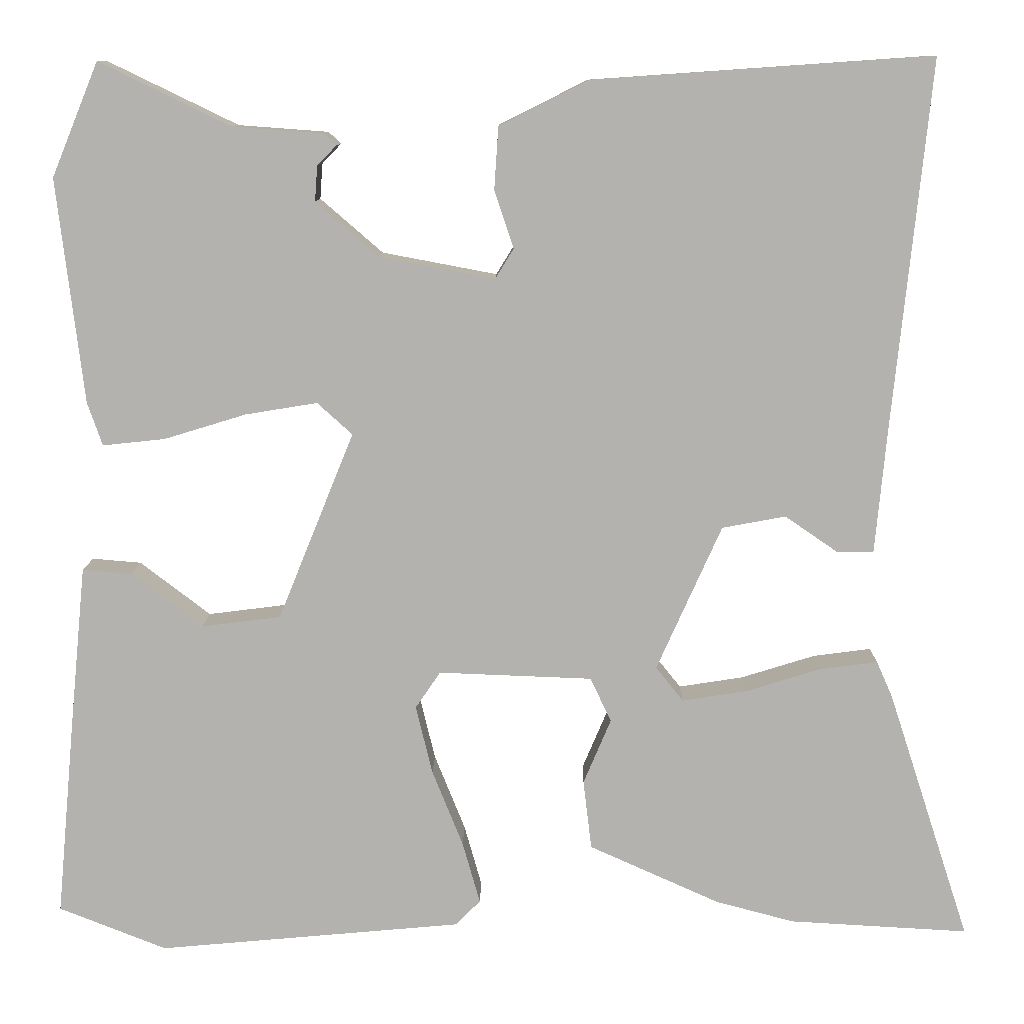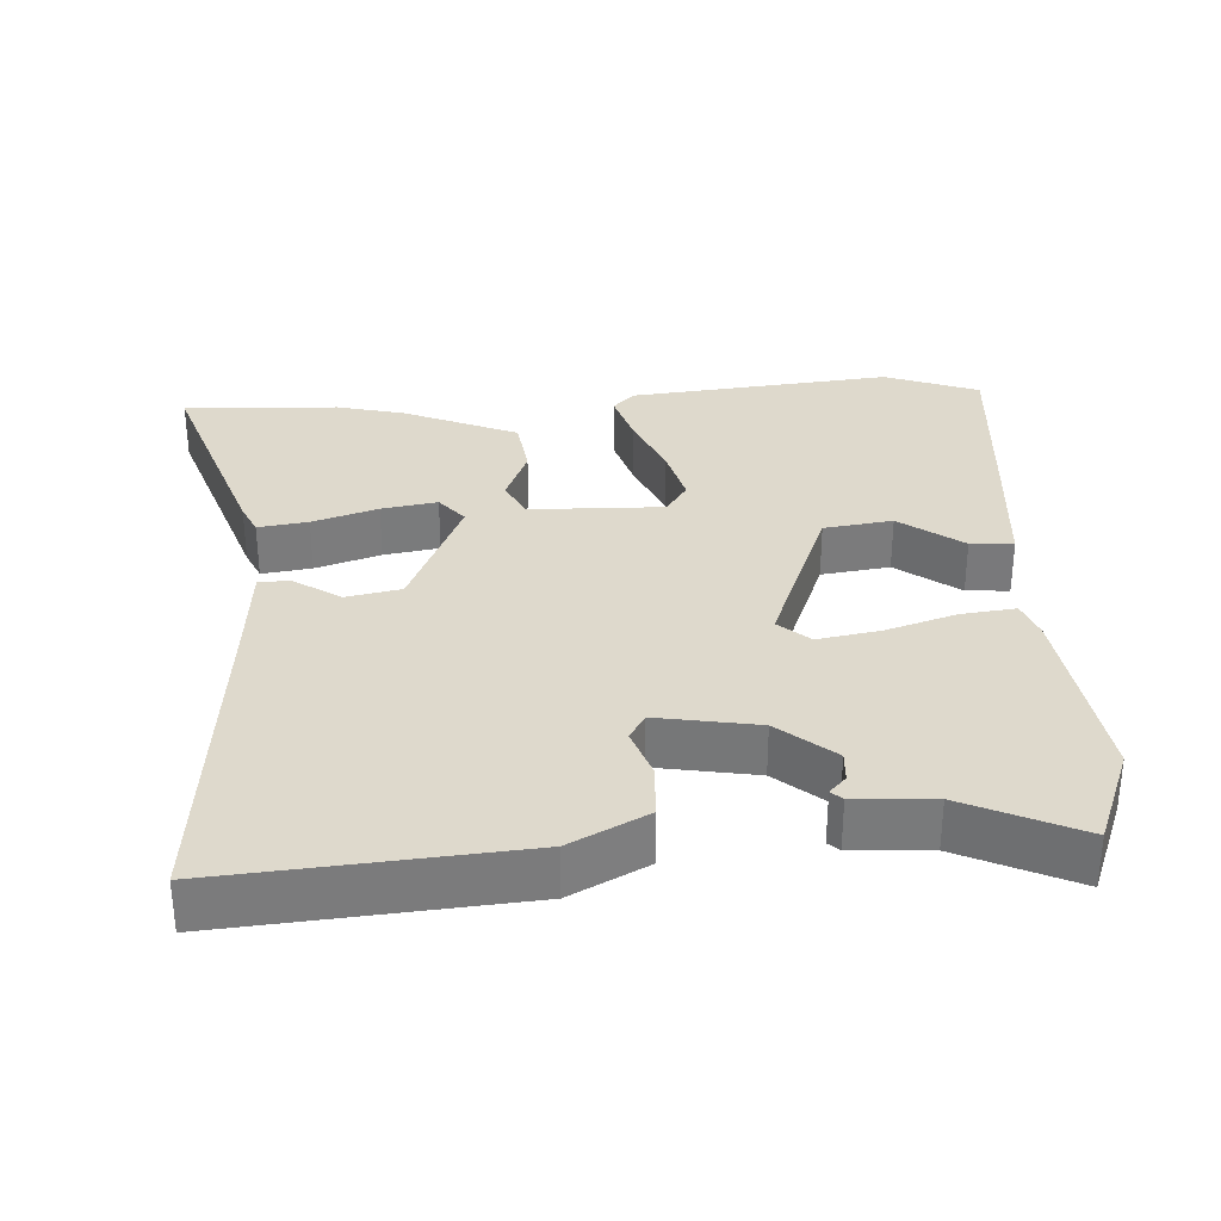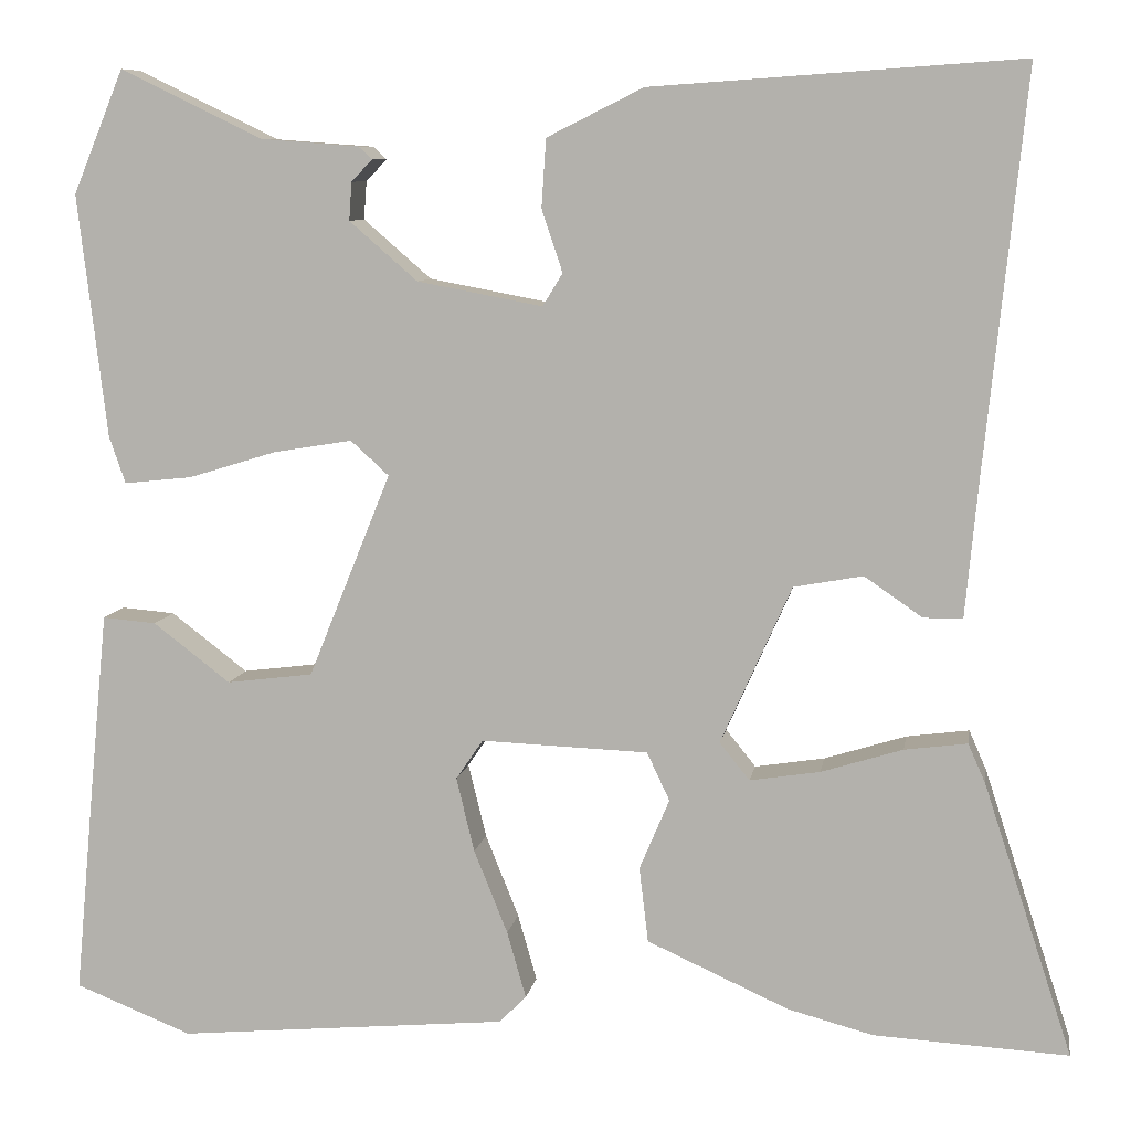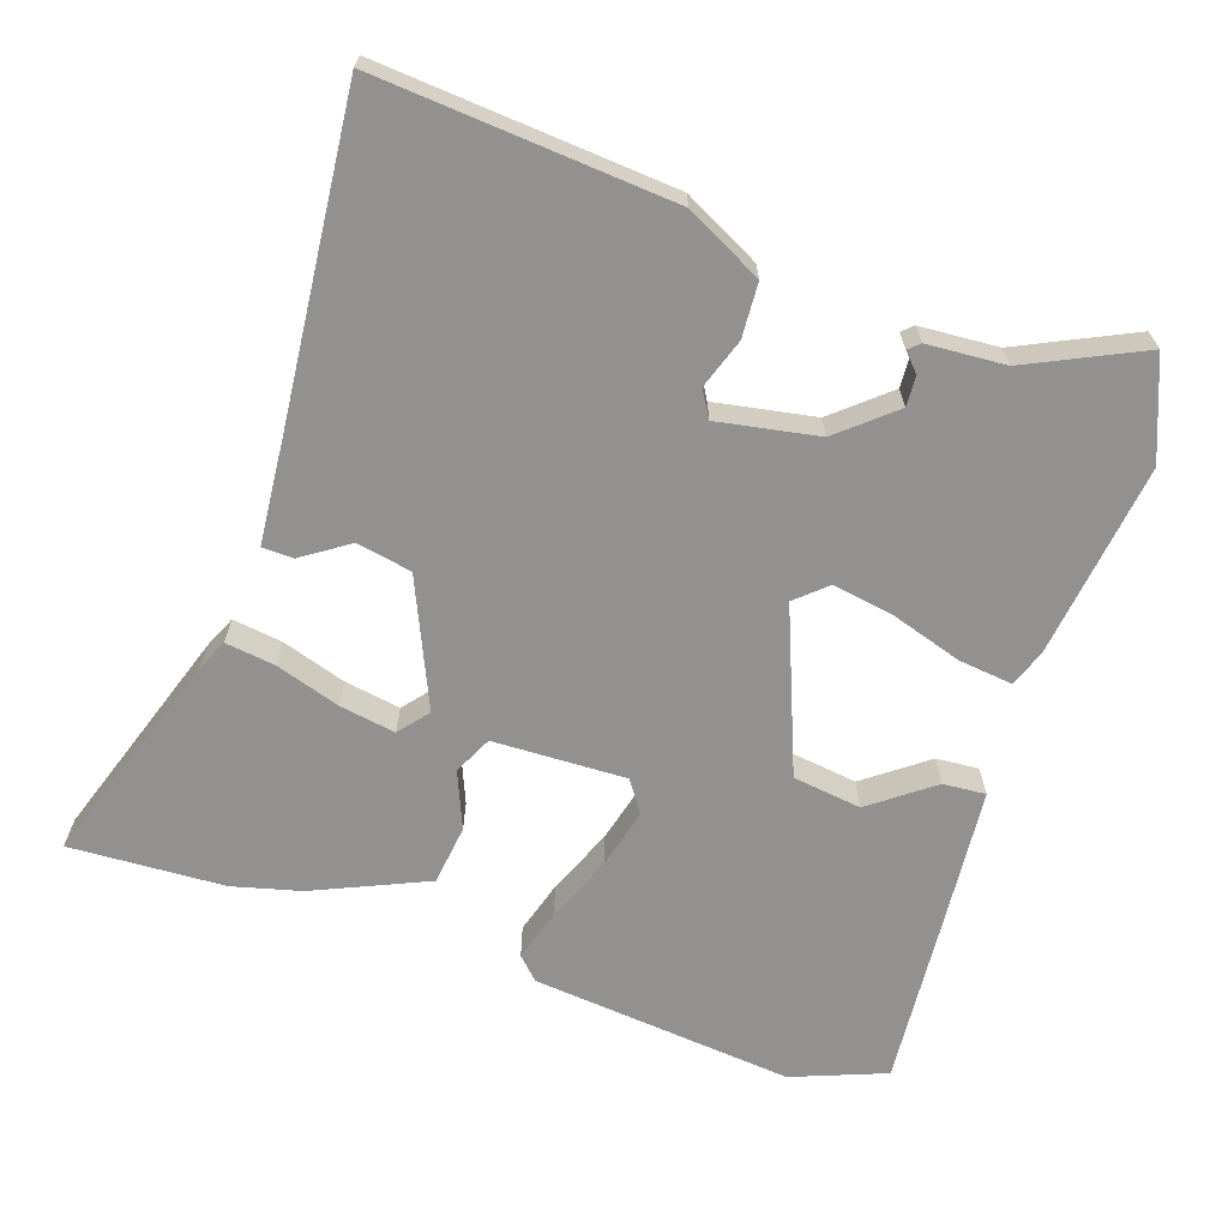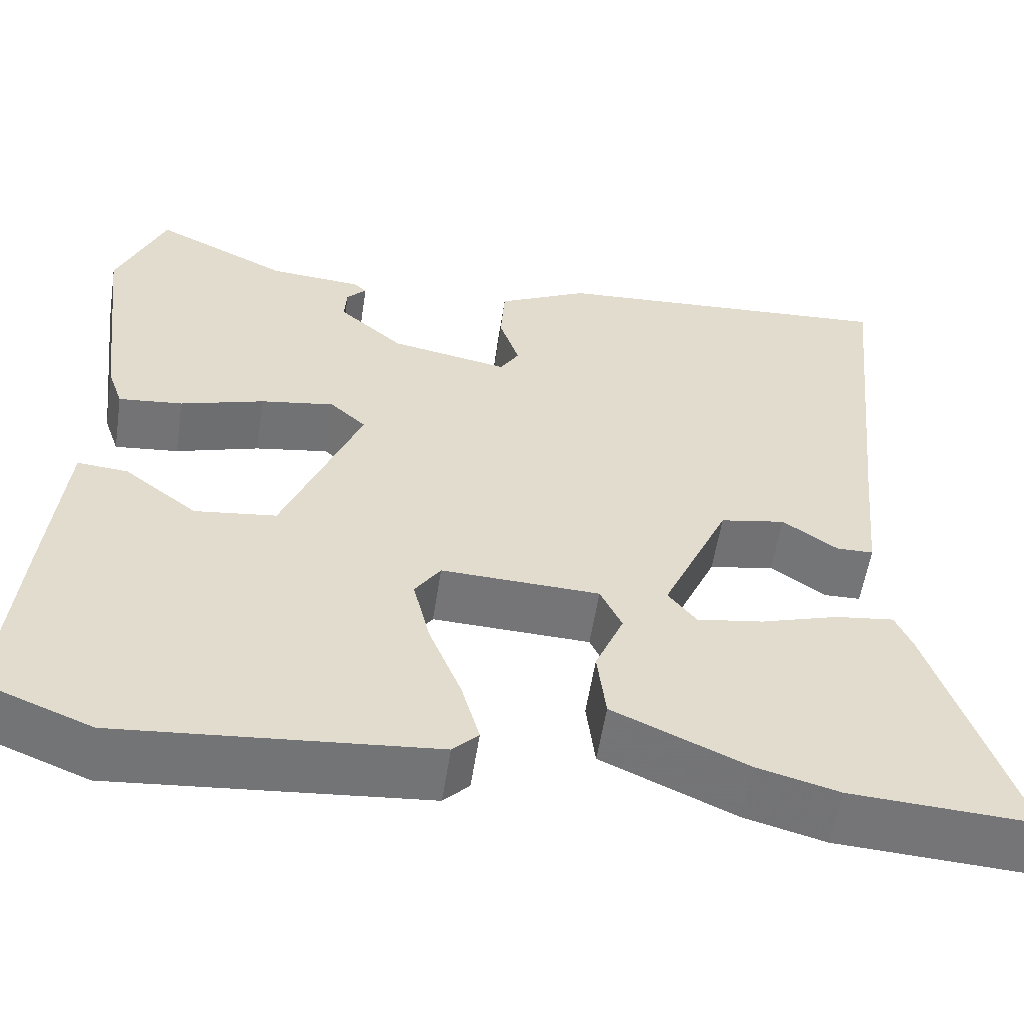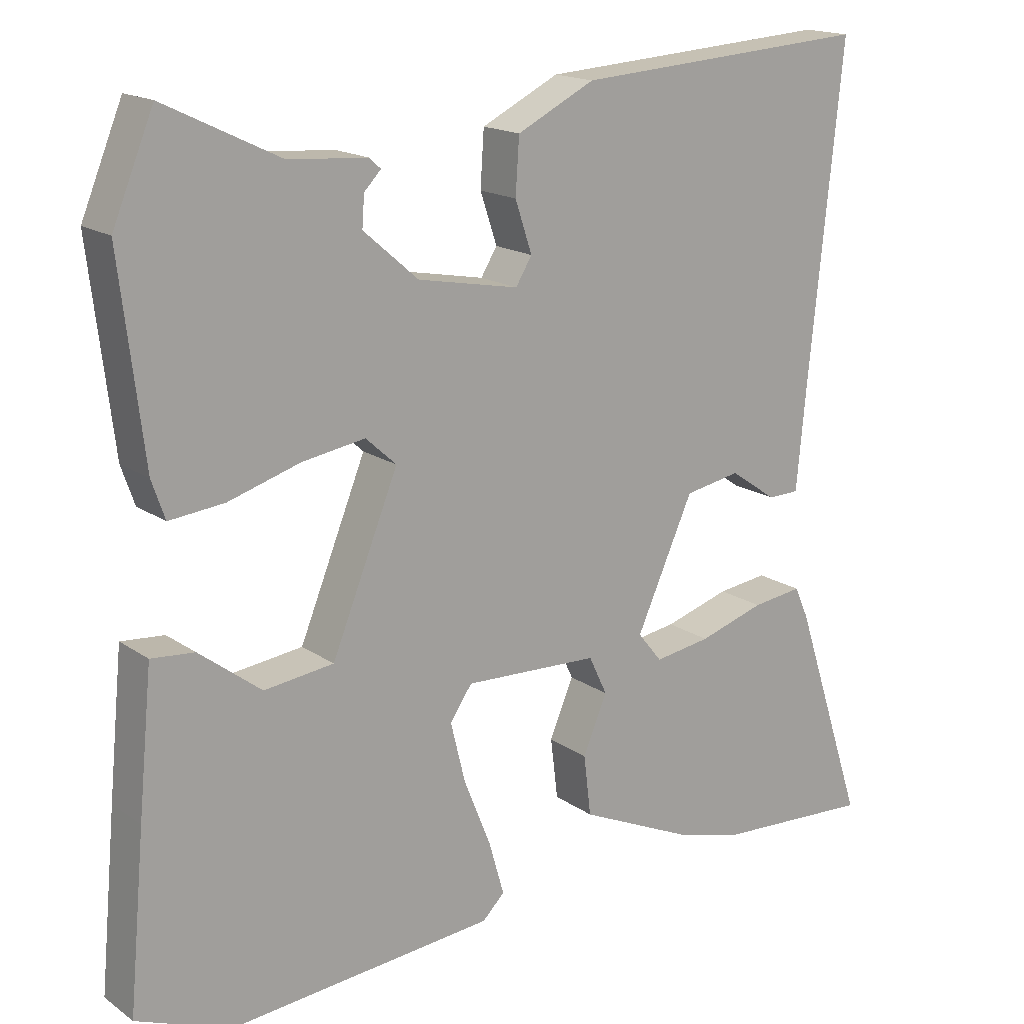
<metadata>
{"format":"obj","ext":"obj","renderer":"f3d","projection":"perspective","resolution":1024,"background":"white","views":[{"elev":10.1,"azim":-179.2,"up":"+Z"},{"elev":32.0,"azim":-4.1,"up":"+Y"},{"elev":8.4,"azim":-170.8,"up":"+Z"},{"elev":-66.1,"azim":-19.1,"up":"+Y"},{"elev":-56.5,"azim":171.3,"up":"+Z"},{"elev":16.9,"azim":143.7,"up":"+Z"}]}
</metadata>
<code>
v -0.36 0.07 -0.492
v -0.574 0.07 -0.504
v -0.476 0.07 -0.204
v -0.457 0.07 -0.161
v -0.388 0.07 -0.17
v -0.298 0.07 -0.198
v -0.221 0.07 -0.21
v -0.188 0.07 -0.169
v -0.266 0.07 0.005
v -0.342 0.07 0.019
v -0.406 0.07 -0.025
v -0.449 0.07 -0.024
v -0.463 0.07 0.126
v -0.508 0.07 0.566
v -0.102 0.07 0.538
v 0.004 0.07 0.485
v 0.009 0.07 0.41
v -0.014 0.07 0.341
v 0.008 0.07 0.305
v 0.146 0.07 0.331
v 0.221 0.07 0.396
v 0.218 0.07 0.438
v 0.195 0.07 0.462
v 0.21 0.07 0.476
v 0.318 0.07 0.484
v 0.475 0.07 0.56
v 0.531 0.07 0.424
v 0.499 0.07 0.156
v 0.481 0.07 0.104
v 0.406 0.07 0.112
v 0.308 0.07 0.142
v 0.222 0.07 0.156
v 0.18 0.07 0.118
v 0.271 0.07 -0.107
v 0.366 0.07 -0.119
v 0.451 0.07 -0.054
v 0.51 0.07 -0.049
v 0.529 0.07 -0.242
v 0.551 0.07 -0.48
v 0.422 0.07 -0.531
v 0.058 0.07 -0.498
v 0.028 0.07 -0.468
v 0.049 0.07 -0.394
v 0.086 0.07 -0.302
v 0.106 0.07 -0.22
v 0.076 0.07 -0.176
v -0.108 0.07 -0.183
v -0.133 0.07 -0.236
v -0.1 0.07 -0.314
v -0.11 0.07 -0.397
v -0.266 0.07 -0.467
v -0.36 0 -0.492
v -0.574 0 -0.504
v -0.476 0 -0.204
v -0.457 0 -0.161
v -0.388 0 -0.17
v -0.298 0 -0.198
v -0.221 0 -0.21
v -0.188 0 -0.169
v -0.266 0 0.005
v -0.342 0 0.019
v -0.406 0 -0.025
v -0.449 0 -0.024
v -0.463 0 0.126
v -0.508 0 0.566
v -0.102 0 0.538
v 0.004 0 0.485
v 0.009 0 0.41
v -0.014 0 0.341
v 0.008 0 0.305
v 0.146 0 0.331
v 0.221 0 0.396
v 0.218 0 0.438
v 0.195 0 0.462
v 0.21 0 0.476
v 0.318 0 0.484
v 0.475 0 0.56
v 0.531 0 0.424
v 0.499 0 0.156
v 0.481 0 0.104
v 0.406 0 0.112
v 0.308 0 0.142
v 0.222 0 0.156
v 0.18 0 0.118
v 0.271 0 -0.107
v 0.366 0 -0.119
v 0.451 0 -0.054
v 0.51 0 -0.049
v 0.529 0 -0.242
v 0.551 0 -0.48
v 0.422 0 -0.531
v 0.058 0 -0.498
v 0.028 0 -0.468
v 0.049 0 -0.394
v 0.086 0 -0.302
v 0.106 0 -0.22
v 0.076 0 -0.176
v -0.108 0 -0.183
v -0.133 0 -0.236
v -0.1 0 -0.314
v -0.11 0 -0.397
v -0.266 0 -0.467
f 48 49 50 51
f 47 48 51 1
f 41 42 43 44
f 41 44 45
f 40 41 45
f 39 40 45 46
f 35 36 37 38
f 34 35 38 39
f 28 29 30 31
f 28 31 32
f 25 26 27 28
f 25 28 32
f 22 23 24 25
f 21 22 25
f 21 25 32 33
f 15 16 17 18
f 13 14 15 18
f 13 18 19
f 10 11 12 13
f 9 10 13 19
f 8 9 19 20
f 3 4 5 6
f 3 6 7
f 2 3 7
f 47 1 2 7
f 34 39 46
f 33 34 46 47
f 8 20 21 33
f 7 8 33 47
f 102 101 100 99
f 52 102 99 98
f 95 94 93 92
f 96 95 92
f 96 92 91
f 97 96 91 90
f 89 88 87 86
f 90 89 86 85
f 82 81 80 79
f 83 82 79
f 79 78 77 76
f 83 79 76
f 76 75 74 73
f 76 73 72
f 84 83 76 72
f 69 68 67 66
f 69 66 65 64
f 70 69 64
f 64 63 62 61
f 70 64 61 60
f 71 70 60 59
f 57 56 55 54
f 58 57 54
f 58 54 53
f 58 53 52 98
f 97 90 85
f 98 97 85 84
f 84 72 71 59
f 98 84 59 58
f 1 52 53 2
f 2 53 54 3
f 3 54 55 4
f 4 55 56 5
f 5 56 57 6
f 6 57 58 7
f 7 58 59 8
f 8 59 60 9
f 9 60 61 10
f 10 61 62 11
f 11 62 63 12
f 12 63 64 13
f 13 64 65 14
f 14 65 66 15
f 15 66 67 16
f 16 67 68 17
f 17 68 69 18
f 18 69 70 19
f 19 70 71 20
f 20 71 72 21
f 21 72 73 22
f 22 73 74 23
f 23 74 75 24
f 24 75 76 25
f 25 76 77 26
f 26 77 78 27
f 27 78 79 28
f 28 79 80 29
f 29 80 81 30
f 30 81 82 31
f 31 82 83 32
f 32 83 84 33
f 33 84 85 34
f 34 85 86 35
f 35 86 87 36
f 36 87 88 37
f 37 88 89 38
f 38 89 90 39
f 39 90 91 40
f 40 91 92 41
f 41 92 93 42
f 42 93 94 43
f 43 94 95 44
f 44 95 96 45
f 45 96 97 46
f 46 97 98 47
f 47 98 99 48
f 48 99 100 49
f 49 100 101 50
f 50 101 102 51
f 51 102 52 1

</code>
